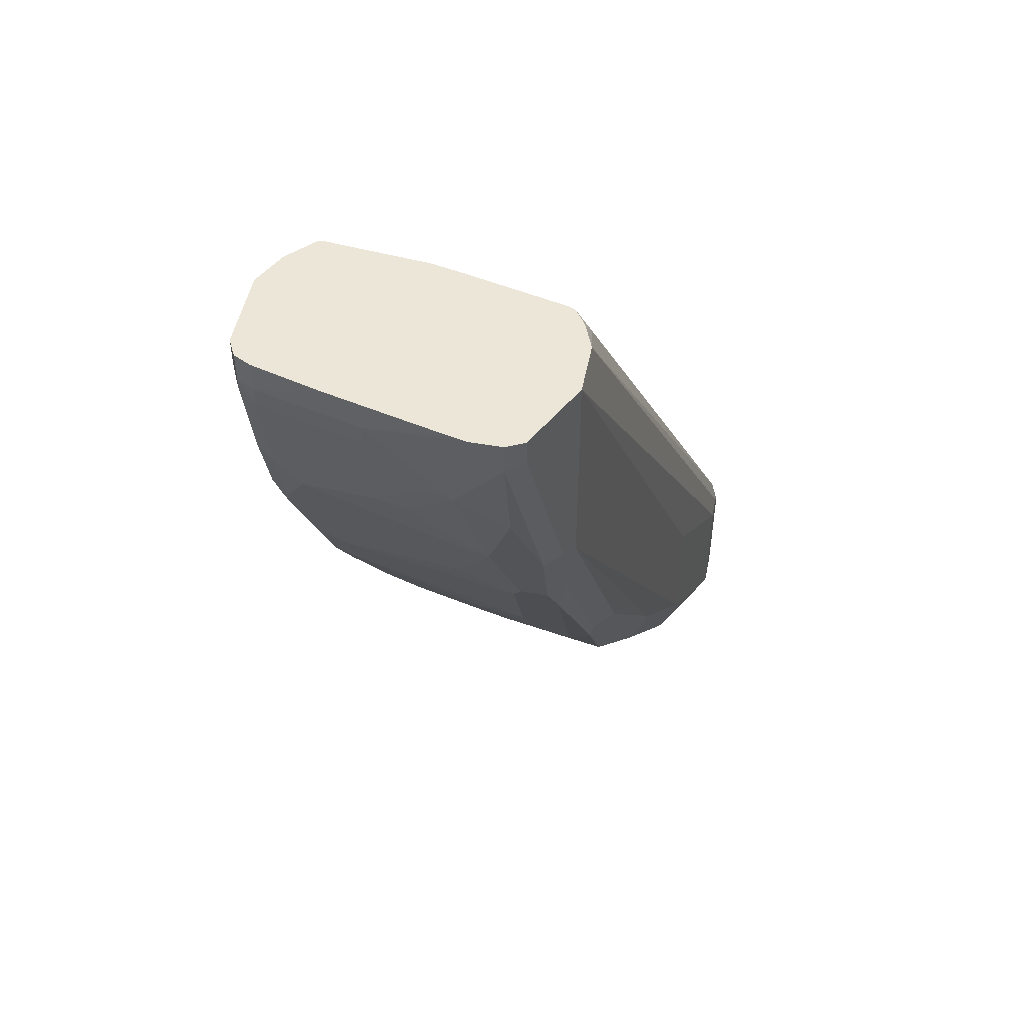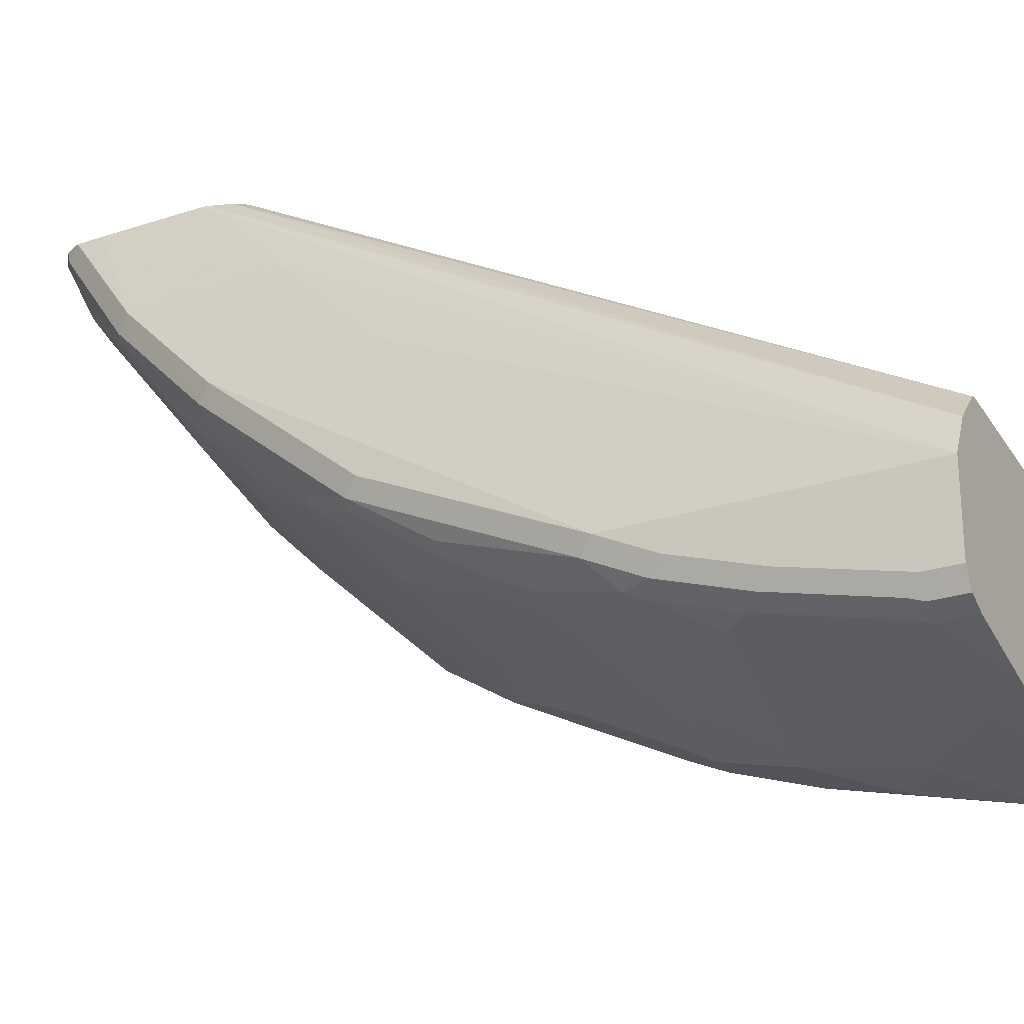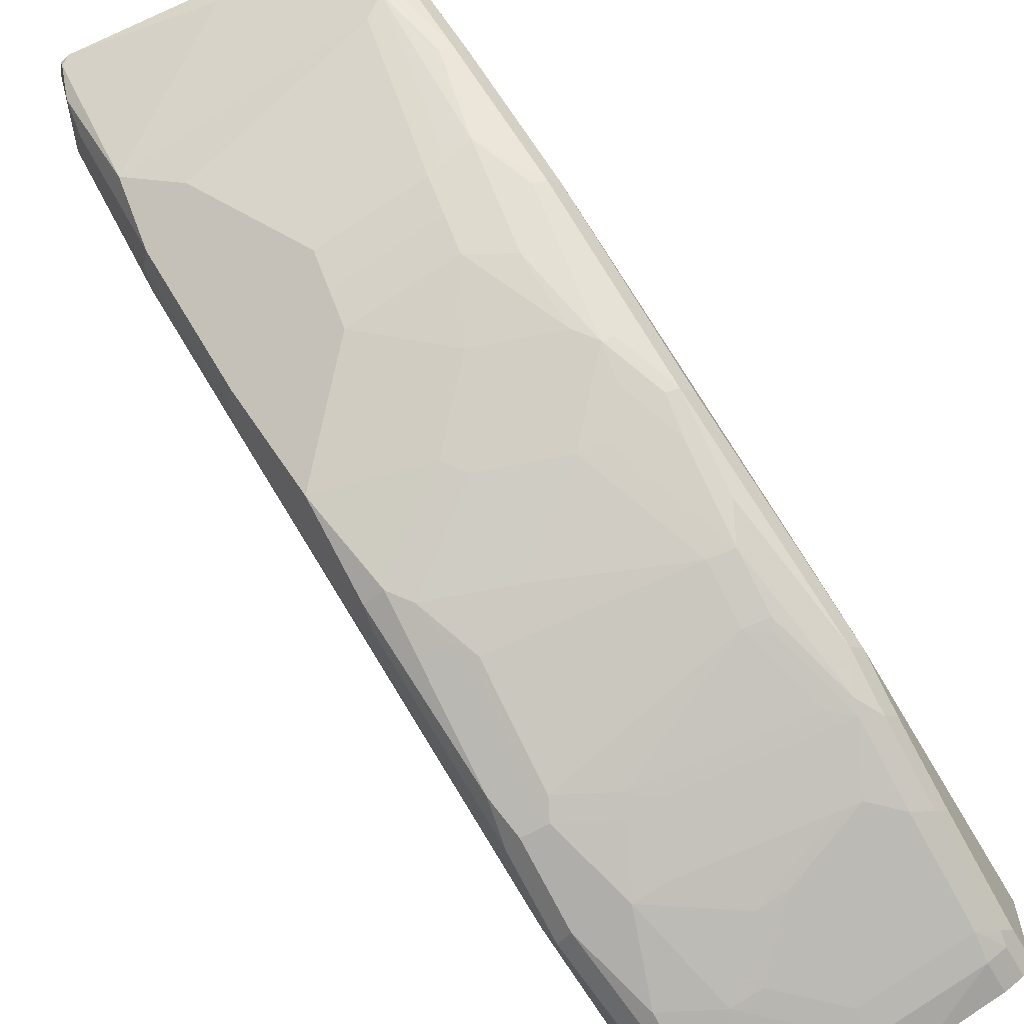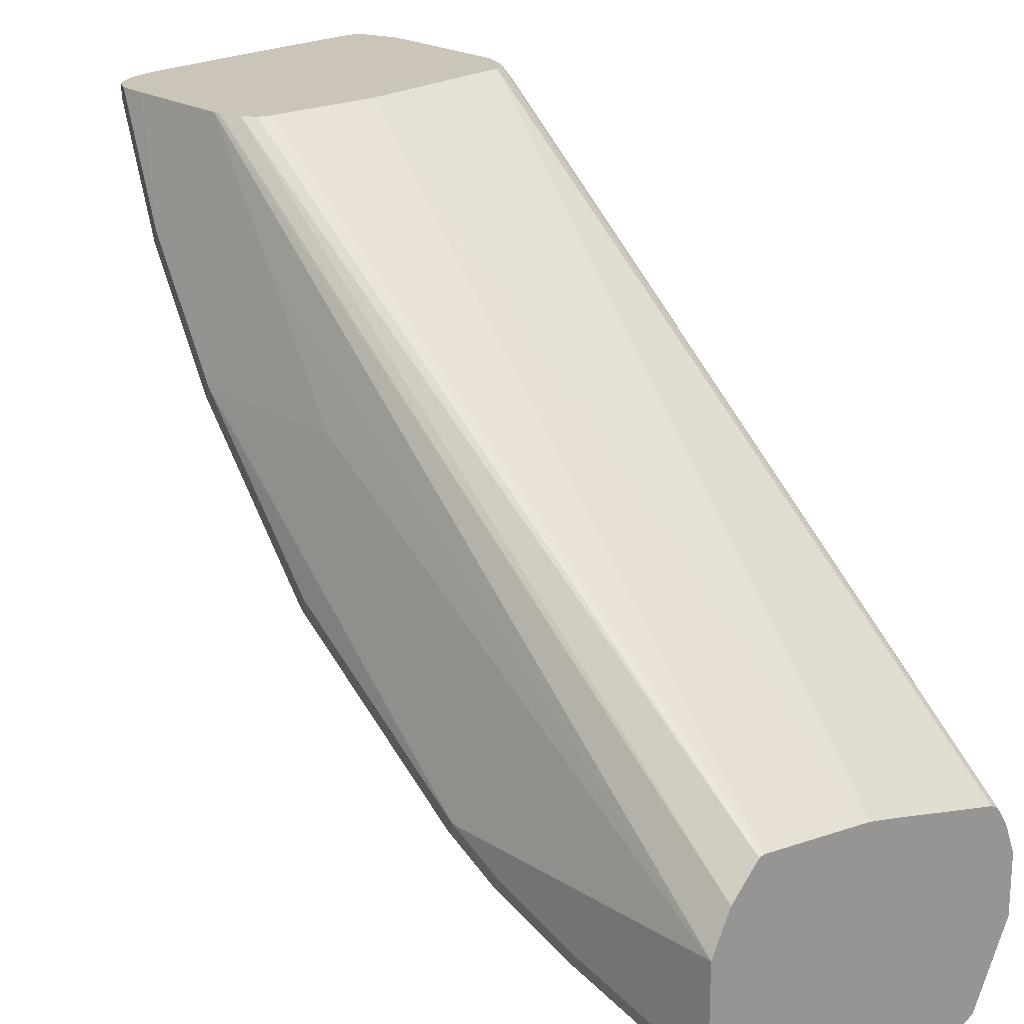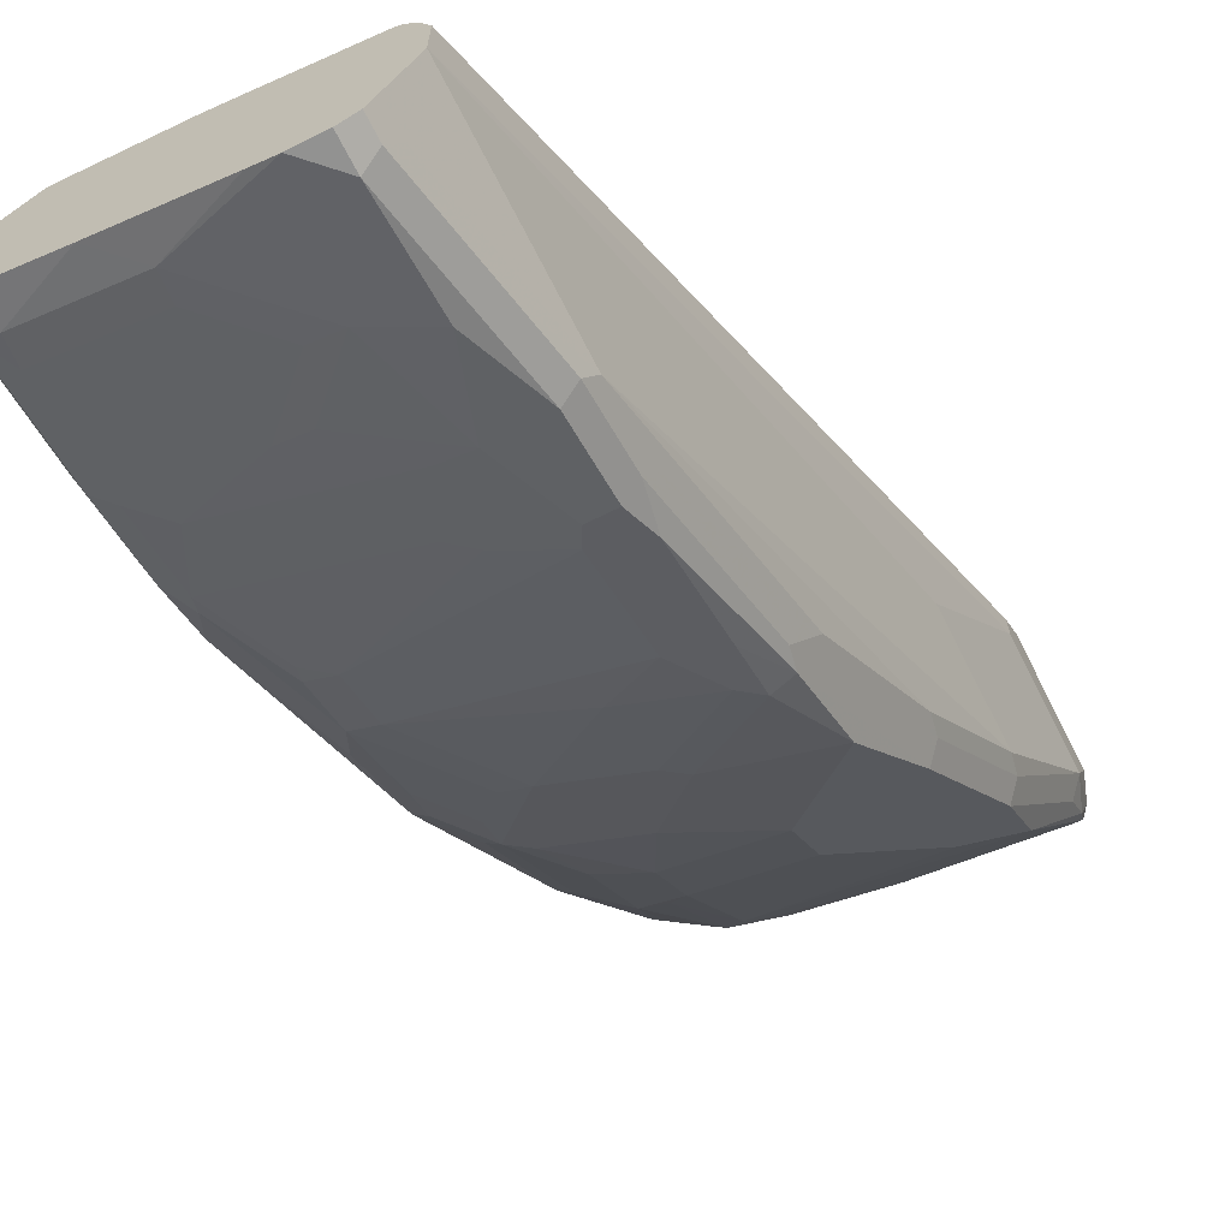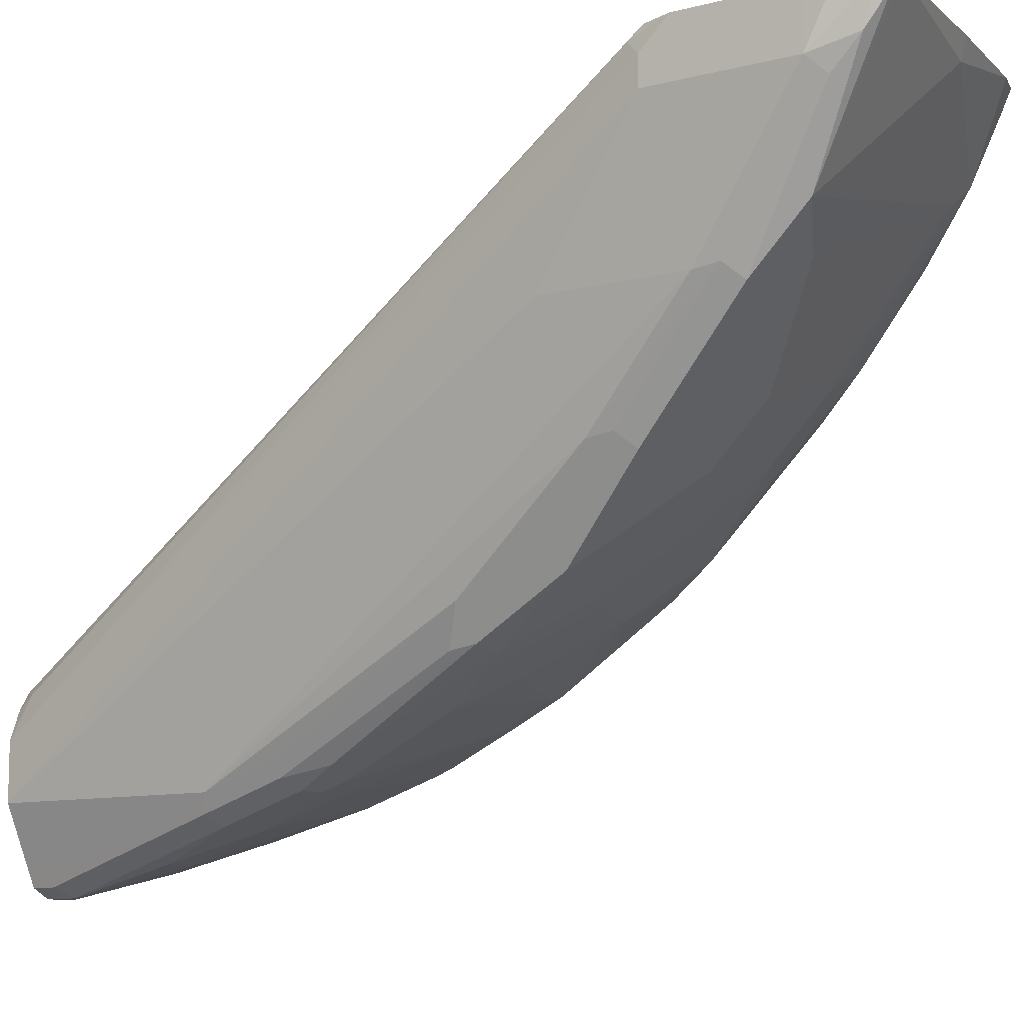
<metadata>
{"format":"obj","ext":"obj","renderer":"f3d","projection":"perspective","resolution":1024,"background":"white","views":[{"elev":49.5,"azim":-168.9,"up":"+Y"},{"elev":-25.4,"azim":118.0,"up":"+Z"},{"elev":-64.2,"azim":30.0,"up":"+Z"},{"elev":20.3,"azim":138.9,"up":"+Z"},{"elev":-66.3,"azim":-153.3,"up":"+Z"},{"elev":-10.3,"azim":-56.7,"up":"+Z"}]}
</metadata>
<code>
v 0.1576 -0.3398 -0.3012
v 0.09429 -0.3398 -0.3012
v 0.1647 -0.3416 -0.3012
v 0.2086 0.05037 -0.5315
v 0.04684 -0.3477 -0.3012
v 0.1453 0.05037 -0.5379
v 0.1694 -0.3487 -0.3012
v 0.2114 0.05037 -0.5322
v -0.0006318 -0.3556 -0.3012
v 0.1275 0.05037 -0.5418
v 0.1734 -0.3606 -0.3012
v 0.2268 0.05037 -0.5484
v -0.009304 -0.3626 -0.3012
v 0.06466 0.05037 -0.5569
v 0.06268 0.05037 -0.5579
v 0.174 -0.3639 -0.3012
v 0.2358 0.05037 -0.5666
v -0.01005 -0.3632 -0.3012
v 0.06057 0.05037 -0.5592
v 0.174 -0.4272 -0.3012
v 0.1898 -0.3006 -0.3639
v 0.2373 0.05037 -0.5695
v -0.01186 -0.3559 -0.3085
v -0.01582 -0.3797 -0.3012
v 0.05428 0.05037 -0.5685
v 0.05143 0.03953 -0.5616
v 0.1738 -0.443 -0.3012
v 0.1898 -0.3955 -0.3639
v 0.2056 -0.2373 -0.4272
v 0.2373 -0.1108 -0.5695
v 0.2373 0.05037 -0.617
v -0.01582 -0.3639 -0.3164
v 0.04746 0.05037 -0.5854
v -0.01582 -0.443 -0.3012
v 0.05329 0.05037 -0.5705
v 0.1737 -0.4436 -0.3012
v 0.1701 -0.4509 -0.3085
v 0.1859 -0.4034 -0.3718
v 0.2017 -0.3401 -0.4351
v 0.2056 -0.3322 -0.4272
v 0.2333 -0.1187 -0.5774
v 0.2333 -0.08706 -0.5933
v 0.2373 -0.07914 -0.5854
v 0.2215 -0.2373 -0.5062
v 0.2175 -0.2452 -0.5141
v 0.233 0.05037 -0.6256
v 0.2373 0.0316 -0.617
v -0.01582 -0.3639 -0.3322
v 0.04746 0.05037 -0.617
v -0.01582 -0.443 -0.3322
v -0.01567 -0.4586 -0.3012
v 0.1689 -0.4533 -0.3012
v 0.1635 -0.4535 -0.3112
v 0.1635 -0.4377 -0.3428
v 0.1701 -0.435 -0.3402
v 0.1567 -0.4622 -0.3012
v 0.1793 -0.406 -0.3744
v 0.178 -0.3718 -0.4193
v 0.1951 -0.3427 -0.4377
v 0.1951 -0.3269 -0.4536
v 0.2017 -0.3085 -0.4667
v 0.2175 -0.1978 -0.5458
v 0.2254 -0.1029 -0.5933
v 0.2254 -0.05542 -0.6091
v 0.2333 -0.03957 -0.6091
v 0.2373 -0.03169 -0.6012
v 0.2017 -0.2768 -0.4983
v 0.2109 -0.2479 -0.5168
v 0.232 0.05037 -0.6275
v 0.232 0.0316 -0.6275
v 0.2333 0.02373 -0.6249
v 1.24e-05 -0.3006 -0.4114
v 0.0633 0.05037 -0.6487
v 0.04746 -0.07914 -0.617
v 0.002639 -0.3928 -0.4087
v -0.007892 -0.4509 -0.3402
v -0.007892 -0.4667 -0.3243
v -0.009899 -0.4752 -0.3012
v 1.24e-05 -0.3797 -0.4114
v 0.1417 -0.4664 -0.3012
v 0.08438 -0.4693 -0.3112
v 0.07385 -0.4641 -0.3217
v 0.1529 -0.4324 -0.3534
v 0.1635 -0.3744 -0.4219
v 0.1529 -0.3691 -0.4324
v 0.1529 -0.3533 -0.4483
v 0.178 -0.3401 -0.4509
v 0.1951 -0.2953 -0.4852
v 0.1951 -0.2794 -0.501
v 0.2096 -0.182 -0.5616
v 0.2076 -0.1424 -0.5814
v 0.2235 -0.09494 -0.5972
v 0.2096 -0.1503 -0.5774
v 0.2235 -0.04749 -0.613
v 0.2096 -0.2294 -0.53
v 0.2215 0.05037 -0.6328
v 0.2235 0.0158 -0.6288
v 0.2215 0.0316 -0.6328
v 0.06857 0.05037 -0.6592
v 0.0633 0.0316 -0.6487
v 0.05802 -0.03696 -0.6381
v 0.05274 -0.07387 -0.6275
v 0.04746 -0.1266 -0.6012
v 0.03165 -0.2373 -0.5379
v 0.01582 -0.3164 -0.4746
v 0.01057 -0.4008 -0.4166
v 0.01847 -0.3296 -0.472
v 0.02638 -0.3375 -0.4799
v 0.01057 -0.4324 -0.385
v -0.002614 -0.4614 -0.3349
v -0.005265 -0.4799 -0.3059
v -0.006182 -0.4808 -0.3012
v 0.07943 -0.4743 -0.3012
v -0.0006318 -0.4822 -0.3012
v 0.04221 -0.4166 -0.4008
v 0.1213 -0.4008 -0.4008
v 0.08966 -0.3691 -0.4483
v 0.08966 -0.3533 -0.4641
v 0.1529 -0.3375 -0.4641
v 0.178 -0.3243 -0.4667
v 0.1846 -0.29 -0.4957
v 0.1635 -0.2479 -0.5326
v 0.1938 -0.261 -0.5141
v 0.1938 -0.2136 -0.5458
v 0.1951 -0.1846 -0.5642
v 0.2109 -0.1055 -0.5959
v 0.1951 -0.153 -0.5801
v 0.1285 -0.1108 -0.613
v 0.2076 -0.06329 -0.613
v 0.1602 -0.04749 -0.6288
v 0.176 -0.03169 -0.6288
v 0.2076 -4.522e-05 -0.6288
v 0.179 0.05037 -0.6447
v 0.1602 0.0158 -0.6447
v 0.1582 0.0316 -0.6487
v 0.0791 0.05037 -0.6645
v 0.06857 0.03687 -0.6592
v 0.0791 0.0316 -0.6645
v 0.0633 -0.07914 -0.6328
v 0.05802 -0.1477 -0.6064
v 0.05274 -0.1213 -0.6117
v 0.04221 -0.2267 -0.559
v 0.03428 -0.2505 -0.5353
v 0.03428 -0.2821 -0.5194
v 0.02638 -0.3533 -0.4641
v 0.04484 -0.2399 -0.5563
v 0.04221 -0.29 -0.5273
v 0.08966 -0.3375 -0.4799
v 0.1371 -0.3058 -0.4957
v 0.1476 -0.2953 -0.501
v 0.178 -0.2452 -0.53
v 0.116 -0.2637 -0.5326
v 0.06857 -0.232 -0.5642
v 0.116 -0.2162 -0.5642
v 0.08438 -0.2004 -0.5801
v 0.116 -0.1213 -0.6117
v 0.08438 -0.1371 -0.6117
v 0.1107 -0.1108 -0.617
v 0.09494 -0.07914 -0.6328
v 0.1127 -0.07914 -0.6288
v 0.1898 -0.06329 -0.617
v 0.1424 -0.04749 -0.6328
v 0.1107 -0.01584 -0.6487
v 0.1285 -0.01584 -0.6447
v 0.1443 -4.522e-05 -0.6447
v 0.1123 0.05037 -0.6612
v 0.09791 0.05037 -0.6645
v 0.1266 -4.522e-05 -0.6487
v 0.0791 -0.03169 -0.6487
v 0.0633 -0.1266 -0.617
v 0.05802 -0.211 -0.5748
v 0.05802 -0.2425 -0.559
v 0.1055 -0.2742 -0.5273
v 0.1213 -0.29 -0.5115
v 0.07385 -0.211 -0.5748
v 0.0791 -0.1899 -0.5854
v 0.0791 -0.1266 -0.617
v 0.0633 -0.1899 -0.5854
f 1 2 5
f 97 165 134
f 97 132 165
f 97 135 98
f 97 134 135
f 96 98 133
f 95 123 124
f 94 132 97
f 94 131 132
f 98 135 133
f 94 130 131
f 92 129 94
f 92 160 129
f 92 128 160
f 92 126 128
f 91 127 126
f 91 93 127
f 91 126 92
f 90 95 124
f 94 129 130
f 90 127 93
f 99 136 138
f 100 137 101
f 108 147 145
f 108 146 147
f 108 144 146
f 106 145 109
f 106 108 145
f 105 108 107
f 105 144 108
f 105 143 144
f 99 138 137
f 104 143 105
f 104 142 146
f 103 142 104
f 103 141 142
f 102 140 141
f 102 139 140
f 101 139 102
f 101 138 139
f 101 137 138
f 104 146 143
f 109 118 115
f 90 125 127
f 89 122 123
f 77 111 78
f 77 110 111
f 76 109 77
f 76 106 109
f 75 108 106
f 75 107 108
f 75 105 107
f 75 79 105
f 77 109 110
f 75 106 76
f 74 104 105
f 74 103 104
f 74 141 103
f 74 102 141
f 74 101 102
f 74 100 101
f 73 137 100
f 73 99 137
f 74 105 79
f 90 124 125
f 78 111 112
f 81 113 114
f 89 121 122
f 89 120 121
f 87 89 88
f 87 120 89
f 86 120 87
f 86 119 120
f 86 148 119
f 86 118 148
f 80 113 81
f 85 116 117
f 85 117 118
f 83 85 84
f 83 116 85
f 83 115 116
f 83 109 115
f 82 109 83
f 82 114 109
f 81 114 82
f 85 118 86
f 109 114 111
f 109 111 110
f 109 145 118
f 152 172 153
f 150 174 152
f 149 174 150
f 148 174 149
f 147 174 148
f 147 173 174
f 147 172 173
f 146 171 172
f 152 174 173
f 146 172 147
f 141 146 142
f 140 146 141
f 140 171 146
f 140 178 171
f 140 170 178
f 139 177 170
f 139 159 177
f 139 169 159
f 143 146 144
f 139 170 140
f 152 173 172
f 153 175 155
f 171 175 172
f 171 176 175
f 171 178 176
f 170 176 178
f 170 177 176
f 163 165 164
f 163 168 165
f 163 167 168
f 153 172 175
f 159 162 161
f 159 169 163
f 158 177 159
f 157 177 158
f 156 157 158
f 155 177 157
f 155 176 177
f 155 175 176
f 153 155 154
f 159 163 162
f 138 169 139
f 138 163 169
f 138 167 163
f 123 151 124
f 122 124 151
f 122 125 124
f 122 154 125
f 122 153 154
f 122 152 153
f 122 150 152
f 122 151 123
f 125 154 155
f 121 150 122
f 119 121 120
f 119 149 121
f 119 148 149
f 118 147 148
f 118 145 147
f 115 117 116
f 115 118 117
f 111 114 112
f 121 149 150
f 125 155 157
f 125 157 127
f 126 127 156
f 136 167 138
f 135 168 167
f 135 165 168
f 135 167 166
f 134 165 135
f 133 135 166
f 131 165 132
f 130 164 165
f 130 163 164
f 130 162 163
f 130 161 162
f 129 159 161
f 129 160 159
f 129 161 130
f 128 156 158
f 128 159 160
f 128 158 159
f 127 157 156
f 126 156 128
f 70 97 98
f 70 71 97
f 130 165 131
f 69 70 98
f 16 21 22
f 16 28 21
f 16 20 28
f 13 19 18
f 13 15 19
f 12 16 17
f 11 16 12
f 9 15 13
f 16 22 17
f 9 14 15
f 7 12 8
f 7 11 12
f 6 10 9
f 5 6 9
f 4 10 6
f 4 14 10
f 4 15 14
f 4 19 15
f 9 10 14
f 4 25 19
f 18 19 23
f 19 25 26
f 25 35 26
f 24 50 34
f 24 48 50
f 24 32 48
f 23 33 32
f 23 26 33
f 23 32 24
f 22 40 30
f 18 23 24
f 22 29 40
f 22 66 47
f 22 43 66
f 22 30 43
f 21 29 22
f 21 40 29
f 21 28 40
f 20 27 28
f 19 26 23
f 22 47 31
f 26 35 33
f 4 35 25
f 4 49 33
f 1 20 16
f 1 27 20
f 1 36 27
f 1 52 36
f 1 56 52
f 1 80 56
f 1 113 80
f 1 114 113
f 1 16 11
f 1 112 114
f 1 51 78
f 1 34 51
f 1 24 34
f 1 18 24
f 1 13 18
f 1 9 13
f 1 5 9
f 69 98 96
f 1 78 112
f 4 33 35
f 1 11 7
f 1 3 4
f 4 73 49
f 4 99 73
f 4 136 99
f 4 167 136
f 4 166 167
f 4 133 166
f 4 96 133
f 4 69 96
f 1 7 3
f 4 46 69
f 4 22 31
f 4 17 22
f 4 12 17
f 4 8 12
f 3 7 8
f 2 6 5
f 2 4 6
f 1 4 2
f 4 31 46
f 27 36 28
f 3 8 4
f 28 37 38
f 54 58 57
f 54 84 58
f 54 83 84
f 54 82 83
f 54 81 82
f 54 80 81
f 54 56 80
f 53 56 54
f 58 84 85
f 50 79 75
f 50 77 78
f 50 76 77
f 50 75 76
f 49 79 72
f 49 74 79
f 49 100 74
f 49 73 100
f 48 49 72
f 50 78 51
f 58 85 86
f 58 86 87
f 58 87 60
f 68 123 95
f 28 36 37
f 68 89 123
f 68 95 90
f 67 89 68
f 65 97 71
f 65 94 97
f 64 94 65
f 63 93 91
f 63 90 93
f 63 94 64
f 63 92 94
f 63 91 92
f 62 68 90
f 62 90 63
f 61 88 89
f 60 87 88
f 60 88 61
f 58 60 59
f 48 79 50
f 48 72 79
f 61 89 67
f 47 66 65
f 38 54 57
f 38 55 54
f 37 56 53
f 37 52 56
f 37 55 38
f 37 54 55
f 37 53 54
f 36 52 37
f 34 50 51
f 32 49 48
f 31 47 46
f 30 45 41
f 30 44 45
f 30 40 44
f 30 42 43
f 30 41 42
f 47 65 71
f 28 39 40
f 28 38 39
f 38 57 58
f 38 58 39
f 32 33 49
f 39 59 60
f 46 70 69
f 45 68 62
f 45 67 68
f 45 61 67
f 42 66 43
f 42 65 66
f 42 64 65
f 39 58 59
f 42 63 64
f 41 63 42
f 41 62 63
f 39 44 40
f 46 47 70
f 39 45 44
f 39 61 45
f 39 60 61
f 41 45 62
f 47 71 70

</code>
